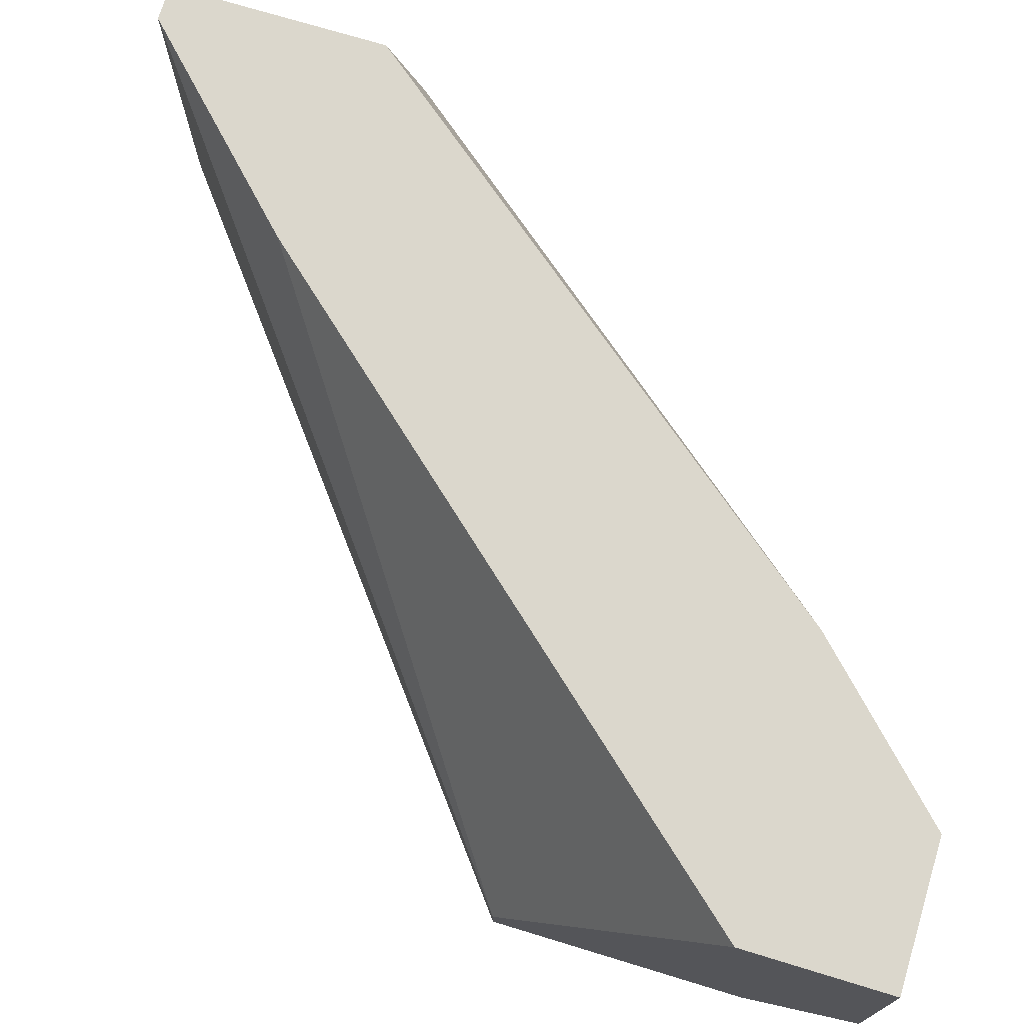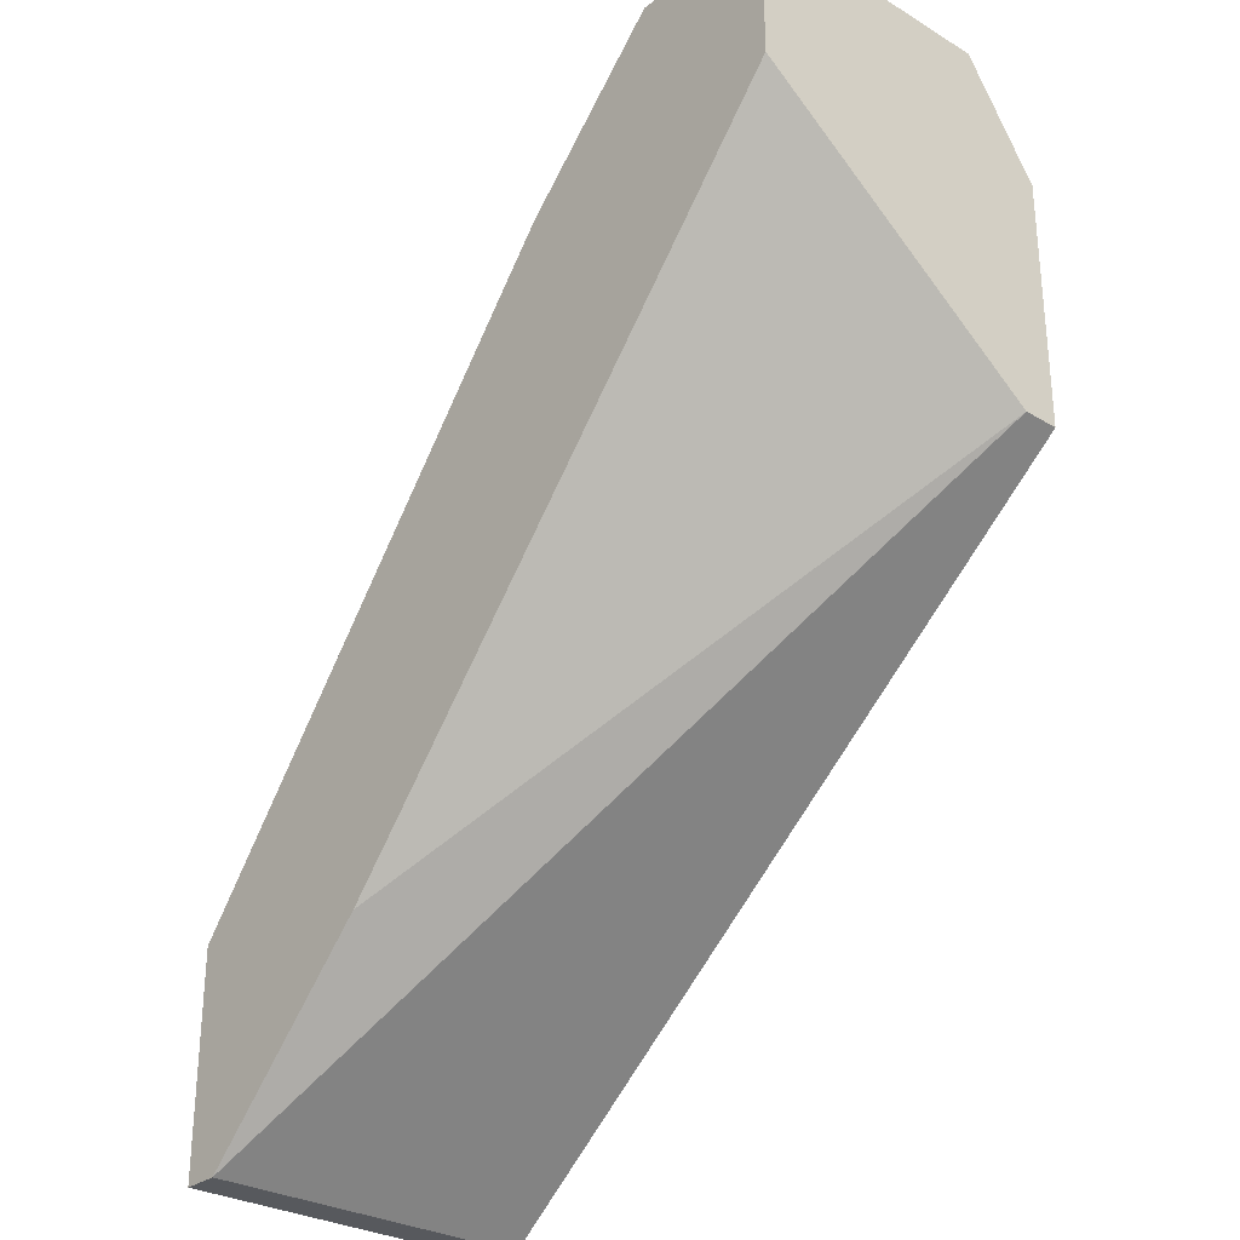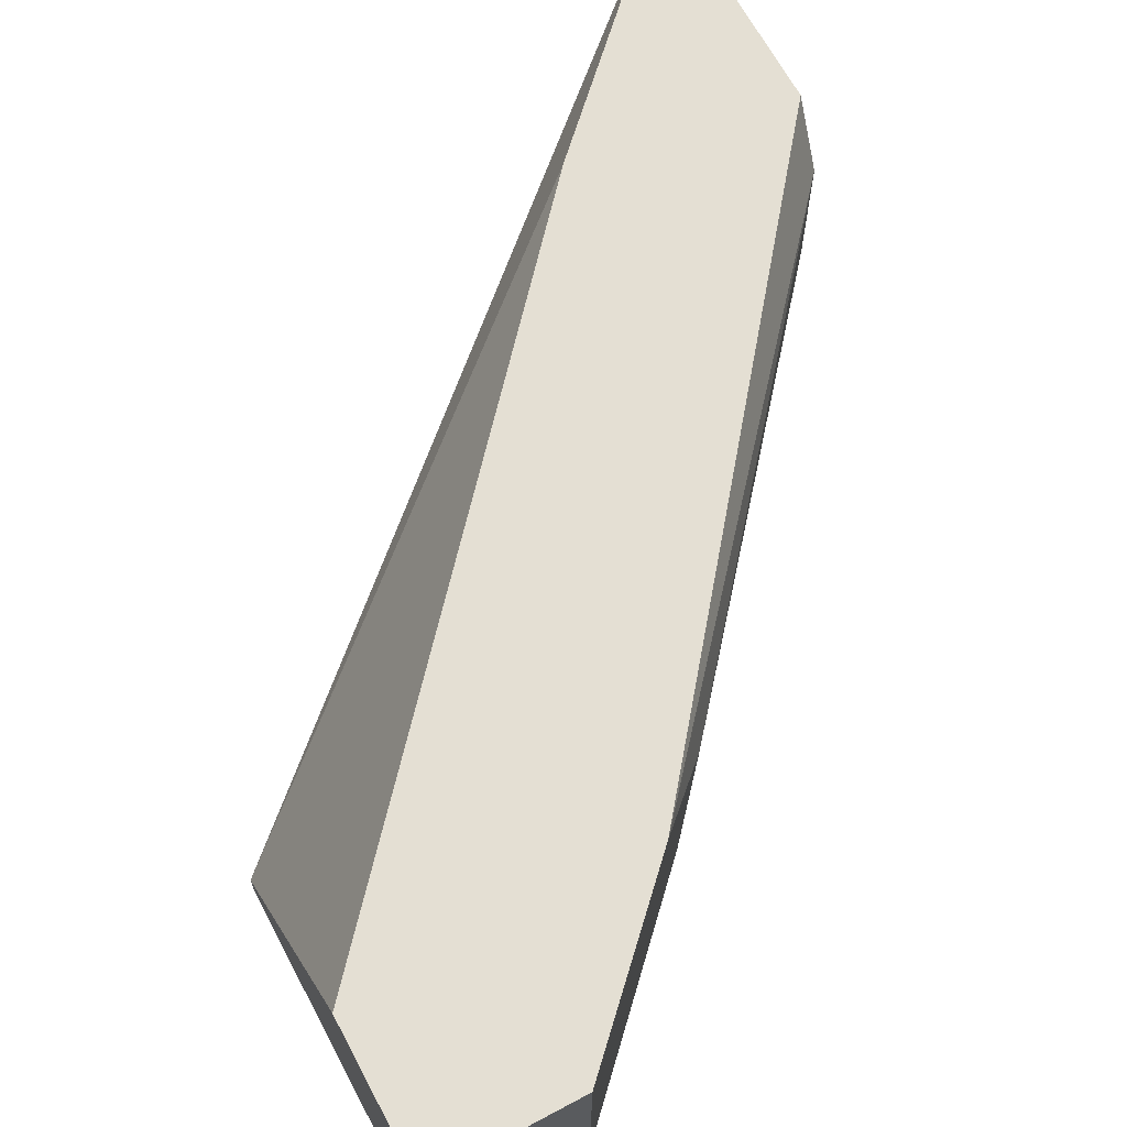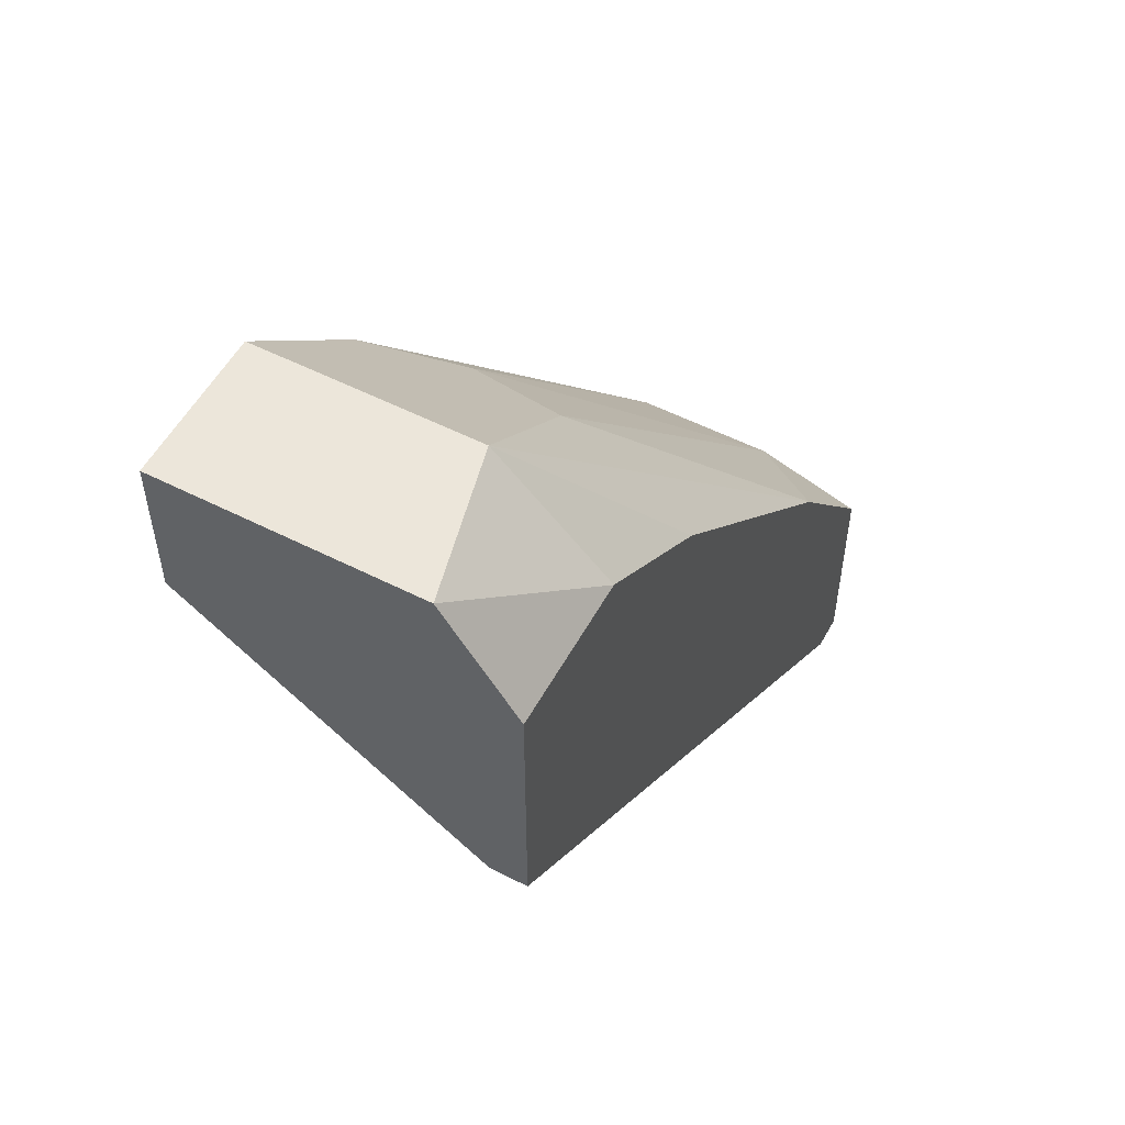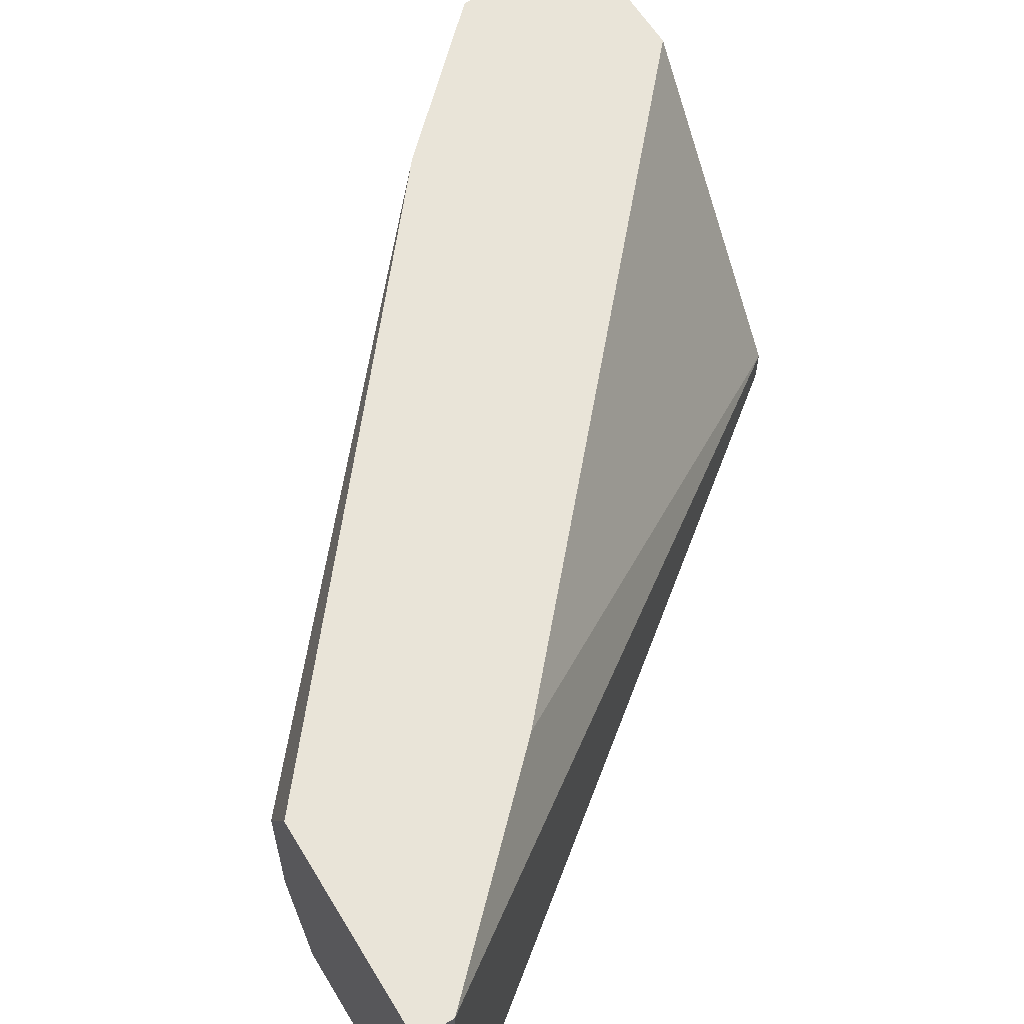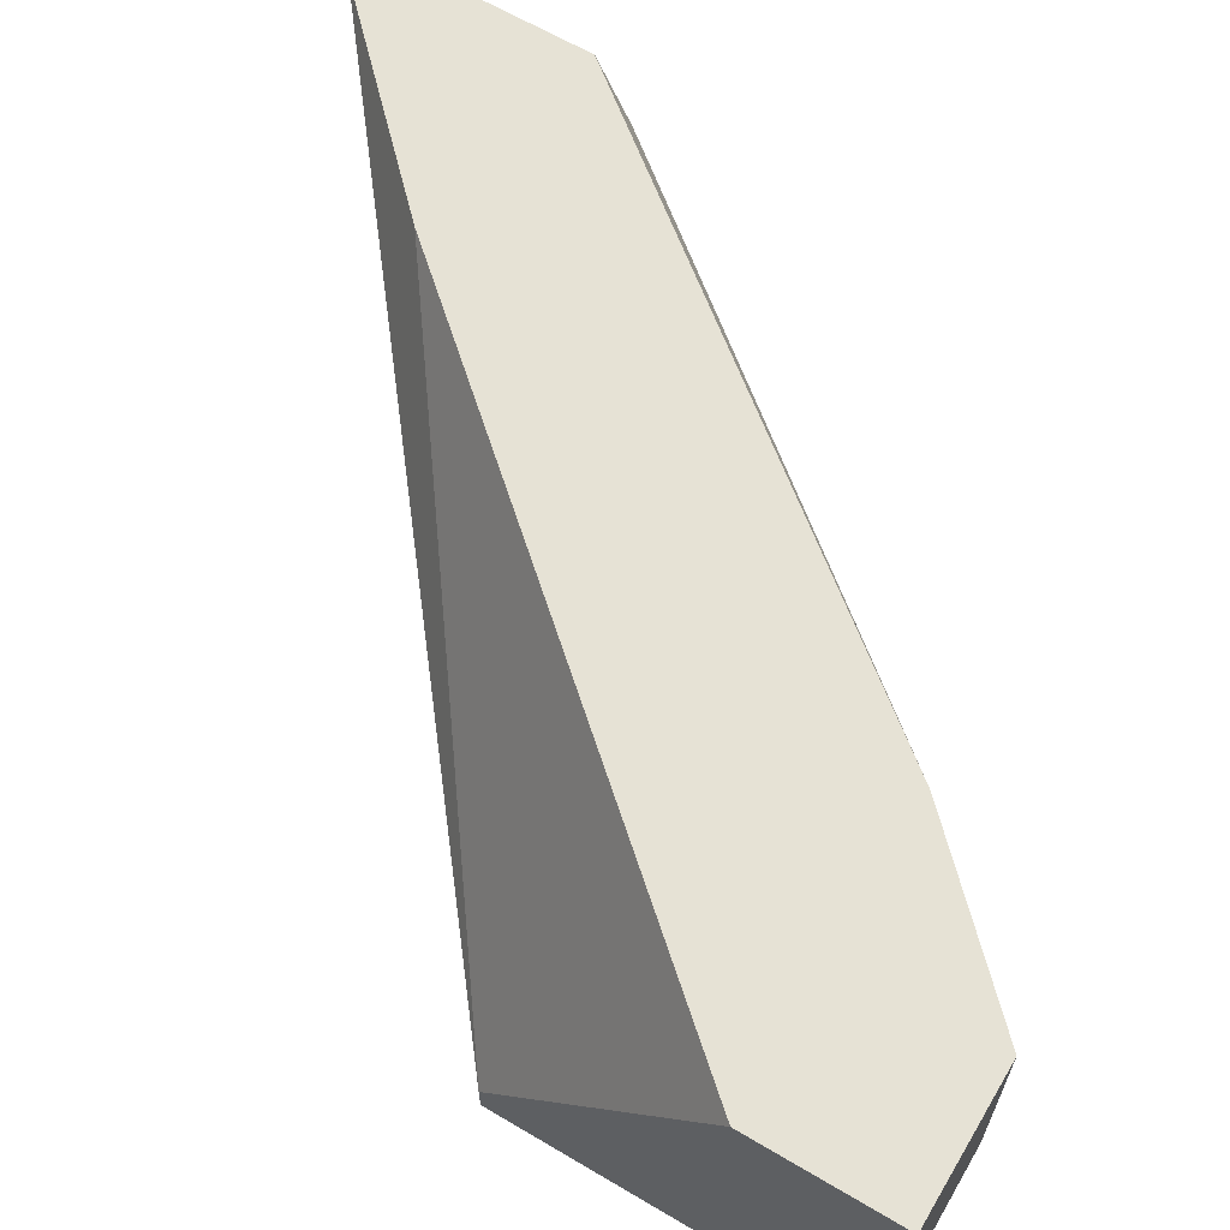
<metadata>
{"format":"obj","ext":"obj","renderer":"f3d","projection":"perspective","resolution":1024,"background":"white","views":[{"elev":73.1,"azim":-73.1,"up":"+Y"},{"elev":-29.5,"azim":-131.3,"up":"+Z"},{"elev":66.4,"azim":-28.1,"up":"+Y"},{"elev":54.3,"azim":-61.6,"up":"+Z"},{"elev":60.2,"azim":148.9,"up":"+Y"},{"elev":64.0,"azim":-59.2,"up":"+Y"}]}
</metadata>
<code>
v -0.008458 0.002368 0.04639
v -0.008458 0.01006 0.042
v -0.008458 0.01006 0.04639
v -0.008458 0.00017 0.0431
v -0.008458 0.00017 0.0354
v -0.008458 0.001269 0.0354
v 0.01241 0.01006 0.01893
v 0.01241 0.00017 0.01893
v -0.004062 0.01006 0.04639
v -0.004062 0.00017 0.0431
v -0.004062 0.003465 0.04639
v 0.009117 0.00017 0.03102
v 0.002528 0.007857 0.0398
v 0.01351 0.01006 0.02552
v 0.01351 0.01006 0.01893
v 0.01351 0.007857 0.02662
v 0.01351 0.00017 0.02552
v 0.01351 0.00017 0.01893
v 0.01351 0.003465 0.02662
v 0.000332 0.01006 0.042
v 0.000332 0.00017 0.0398
v 0.006922 0.01006 0.02442
v 0.001431 0.004563 0.0409
f 23 13 20
f 16 19 18
f 4 5 18
f 9 7 2
f 5 4 2
f 4 18 21
f 7 9 14
f 16 18 14
f 18 19 17
f 21 18 17
f 2 4 3
f 9 2 3
f 11 9 3
f 5 7 8
f 7 18 8
f 18 5 8
f 19 16 13
f 7 5 6
f 5 2 6
f 3 4 1
f 11 3 1
f 2 7 22
f 7 6 22
f 6 2 22
f 18 7 15
f 7 14 15
f 14 18 15
f 11 21 12
f 17 19 12
f 21 17 12
f 4 21 10
f 21 11 10
f 1 4 10
f 11 1 10
f 19 13 23
f 11 12 23
f 12 19 23
f 9 11 20
f 14 9 20
f 16 14 20
f 13 16 20
f 11 23 20

</code>
